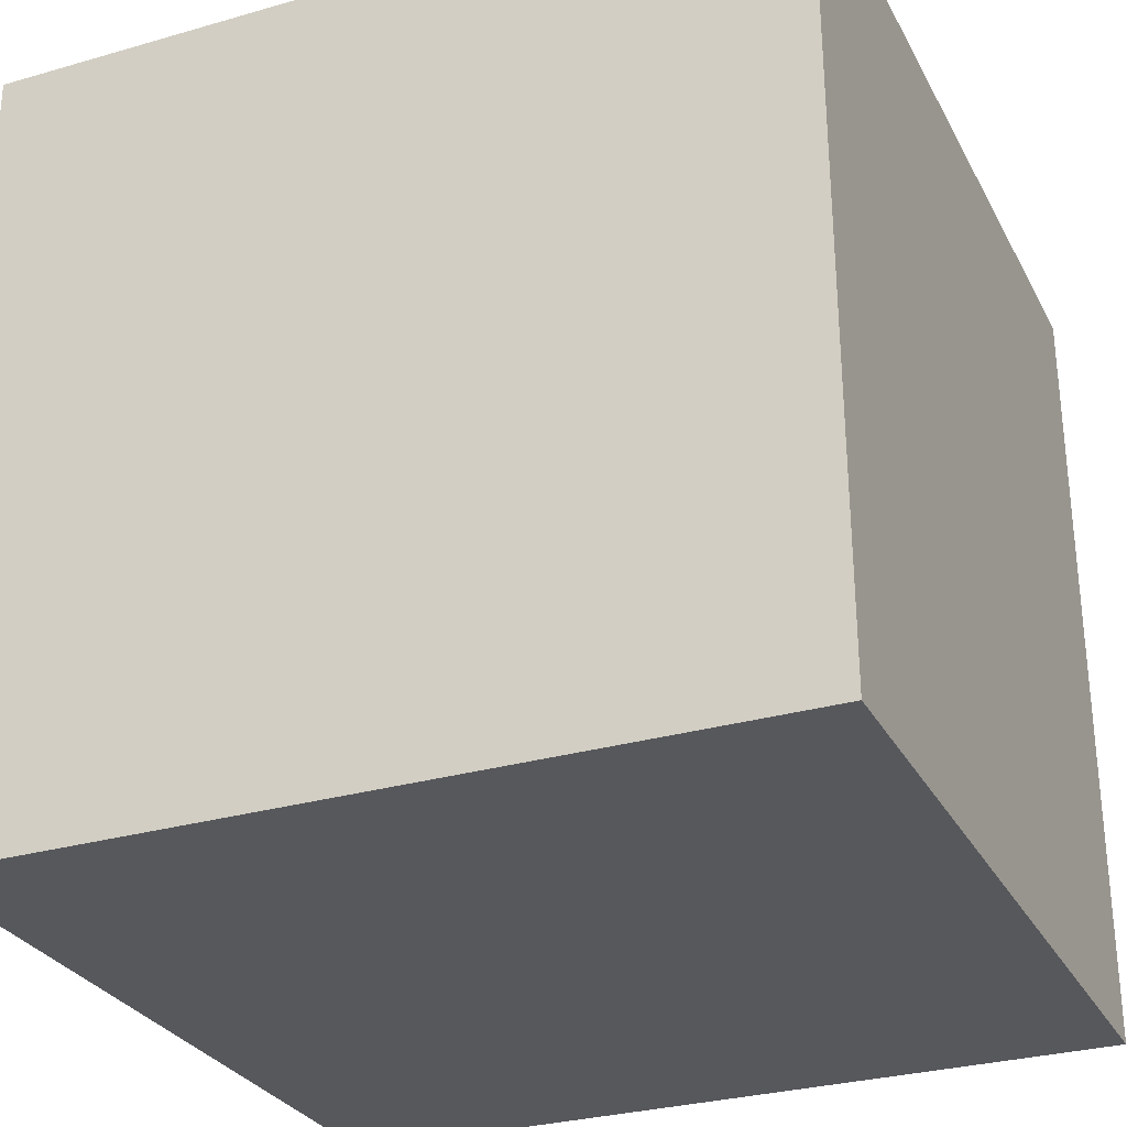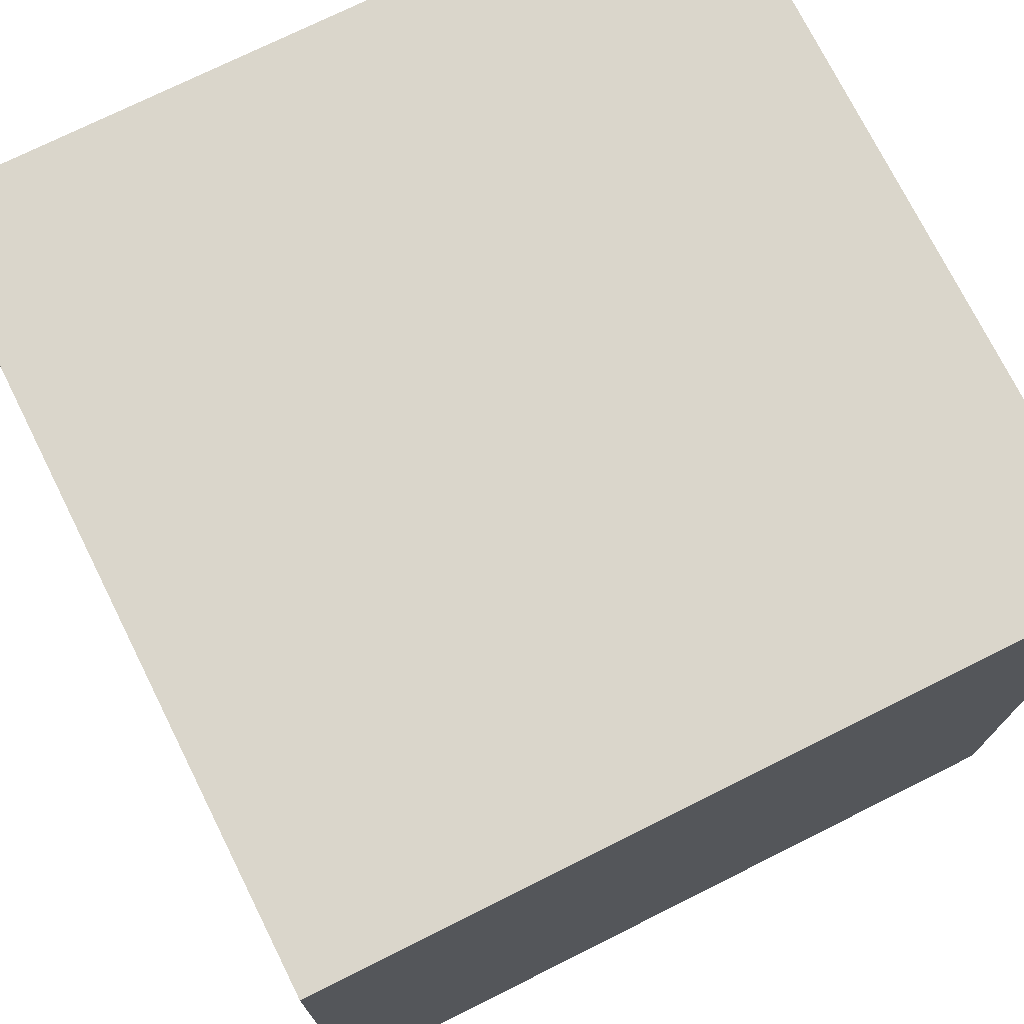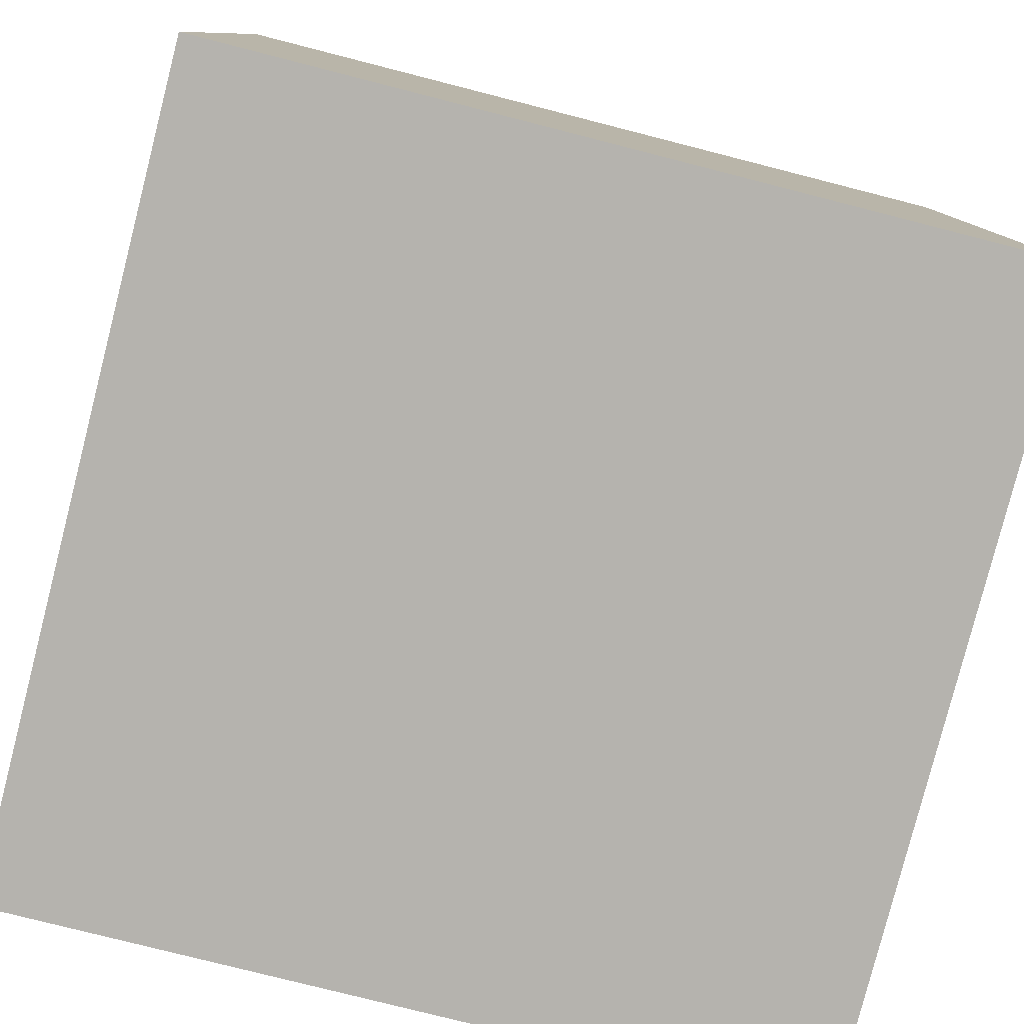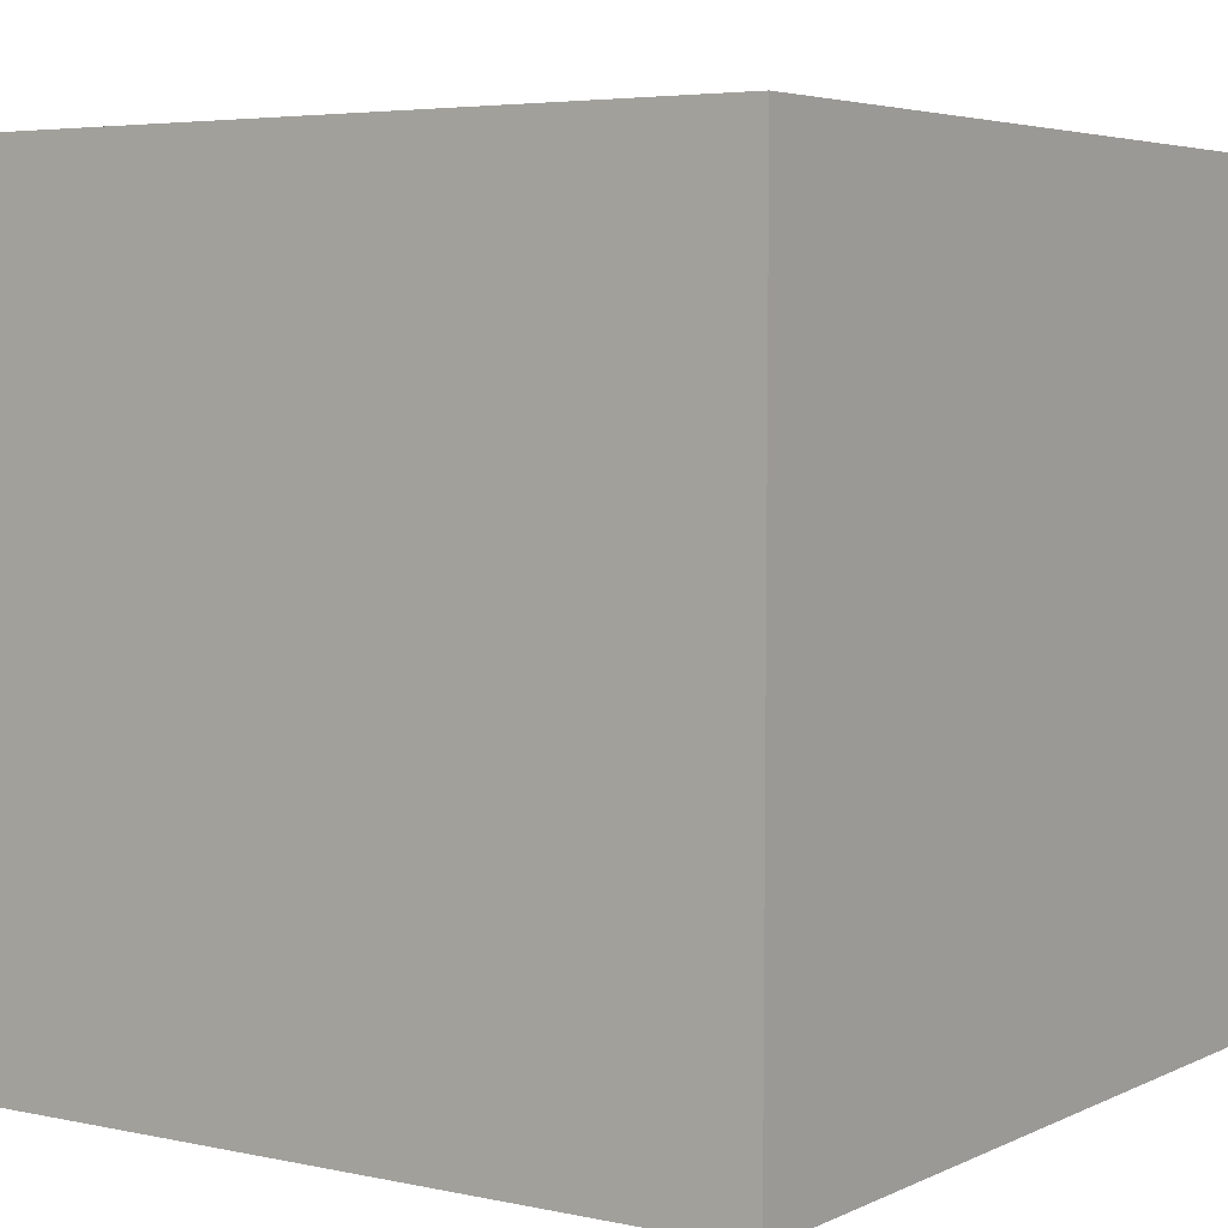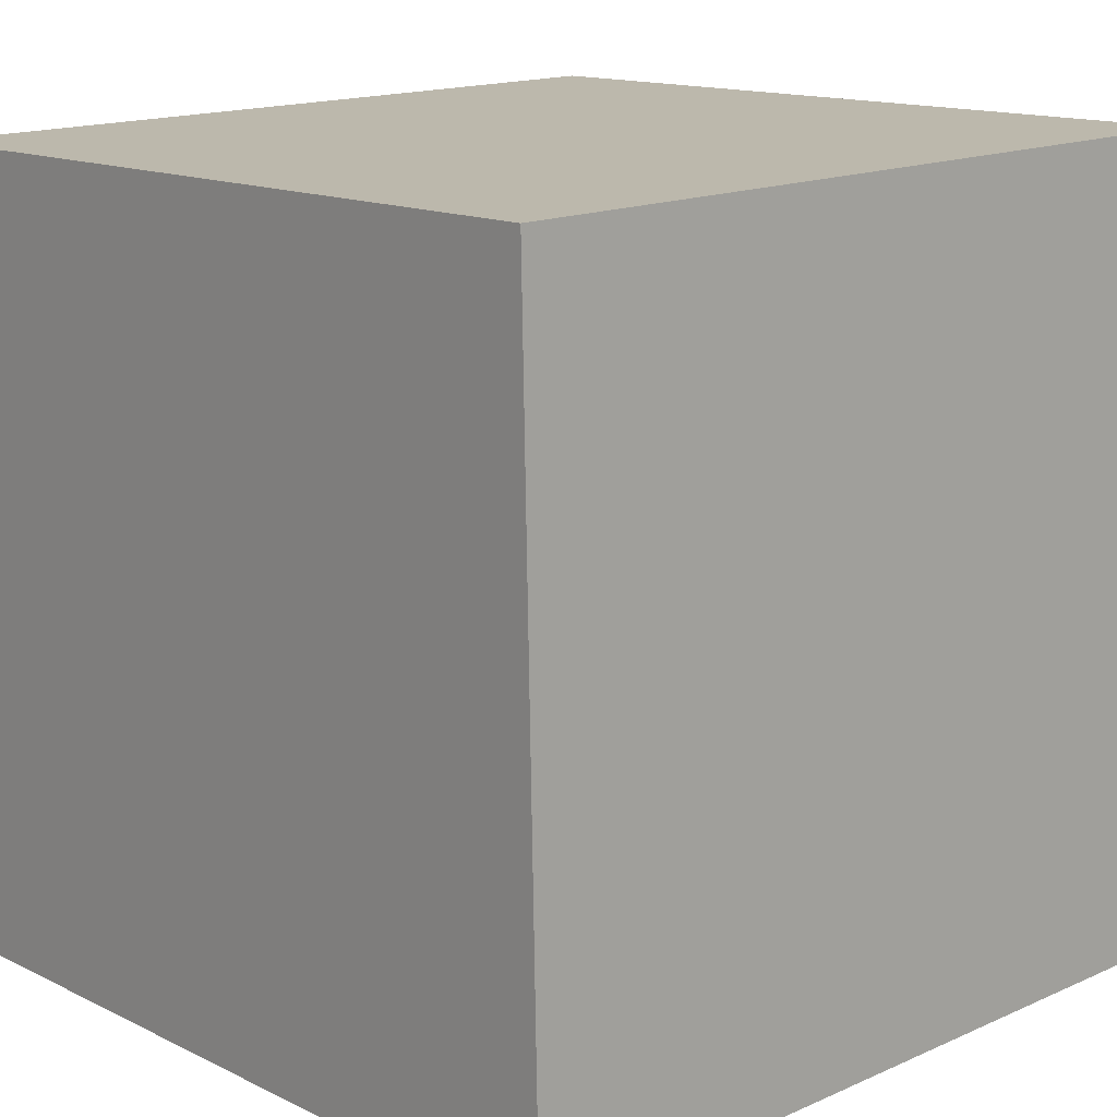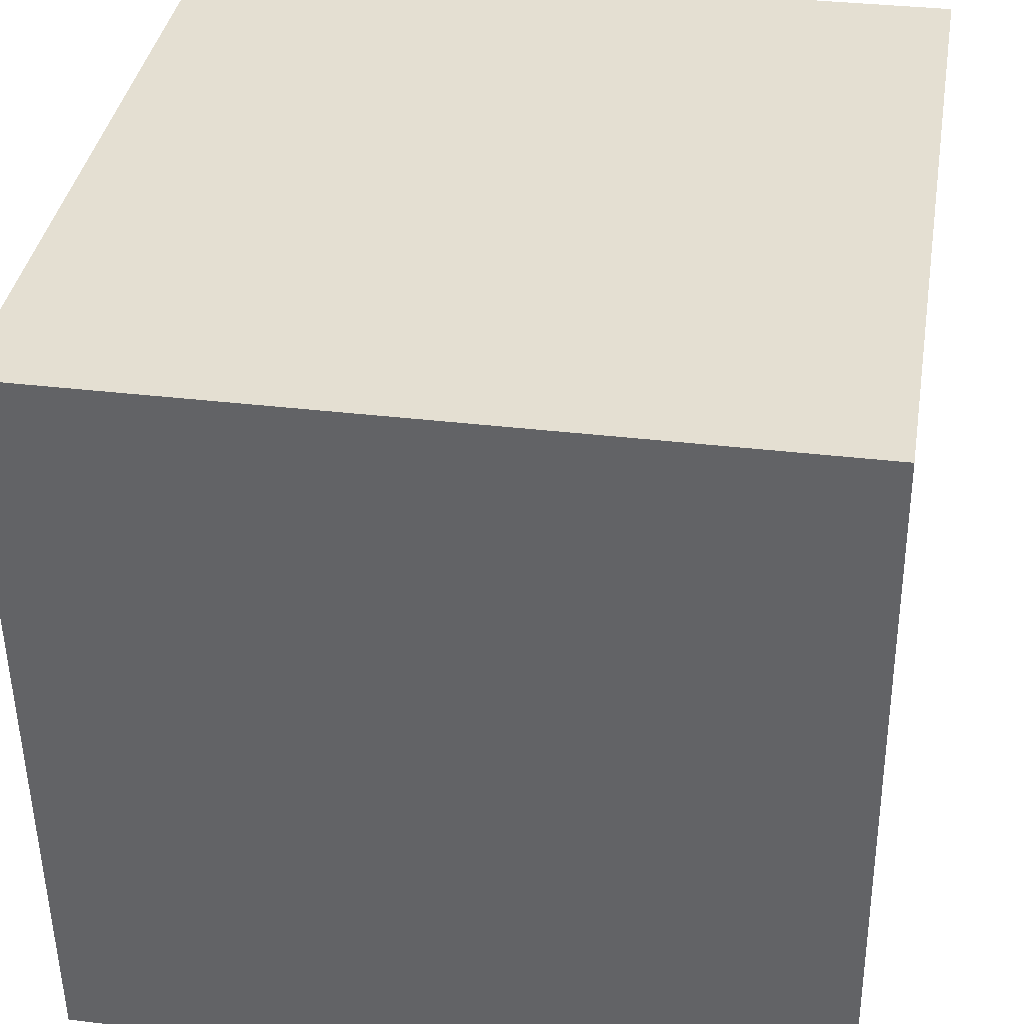
<metadata>
{"format":"obj","ext":"obj","renderer":"f3d","projection":"perspective","resolution":1024,"background":"white","views":[{"elev":-27.9,"azim":112.4,"up":"+Y"},{"elev":74.9,"azim":154.1,"up":"+Z"},{"elev":-79.4,"azim":76.3,"up":"+Z"},{"elev":3.7,"azim":-56.3,"up":"+Y"},{"elev":14.9,"azim":47.8,"up":"+Z"},{"elev":37.1,"azim":8.9,"up":"+Y"}]}
</metadata>
<code>
v 1.779 -0.7359 -2.243
v 1.779 -0.7071 -2.243
v 1.75 -0.7074 -2.243
v 1.75 -0.7362 -2.244
v 1.75 -0.7071 -2.272
v 1.779 -0.7068 -2.272
v 1.779 -0.7356 -2.272
v 1.751 -0.7359 -2.272
v 1.75 -0.7074 -2.243
v 1.75 -0.7071 -2.272
v 1.751 -0.7359 -2.272
v 1.75 -0.7362 -2.244
v 1.779 -0.7356 -2.272
v 1.779 -0.7068 -2.272
v 1.779 -0.7071 -2.243
v 1.779 -0.7359 -2.243
v 1.751 -0.7359 -2.272
v 1.779 -0.7356 -2.272
v 1.779 -0.7359 -2.243
v 1.75 -0.7362 -2.244
v 1.779 -0.7071 -2.243
v 1.779 -0.7068 -2.272
v 1.75 -0.7071 -2.272
v 1.75 -0.7074 -2.243
f 1 2 3
f 1 3 4
f 5 6 7
f 5 7 8
f 9 10 11
f 9 11 12
f 13 14 15
f 13 15 16
f 17 18 19
f 17 19 20
f 21 22 23
f 21 23 24

</code>
